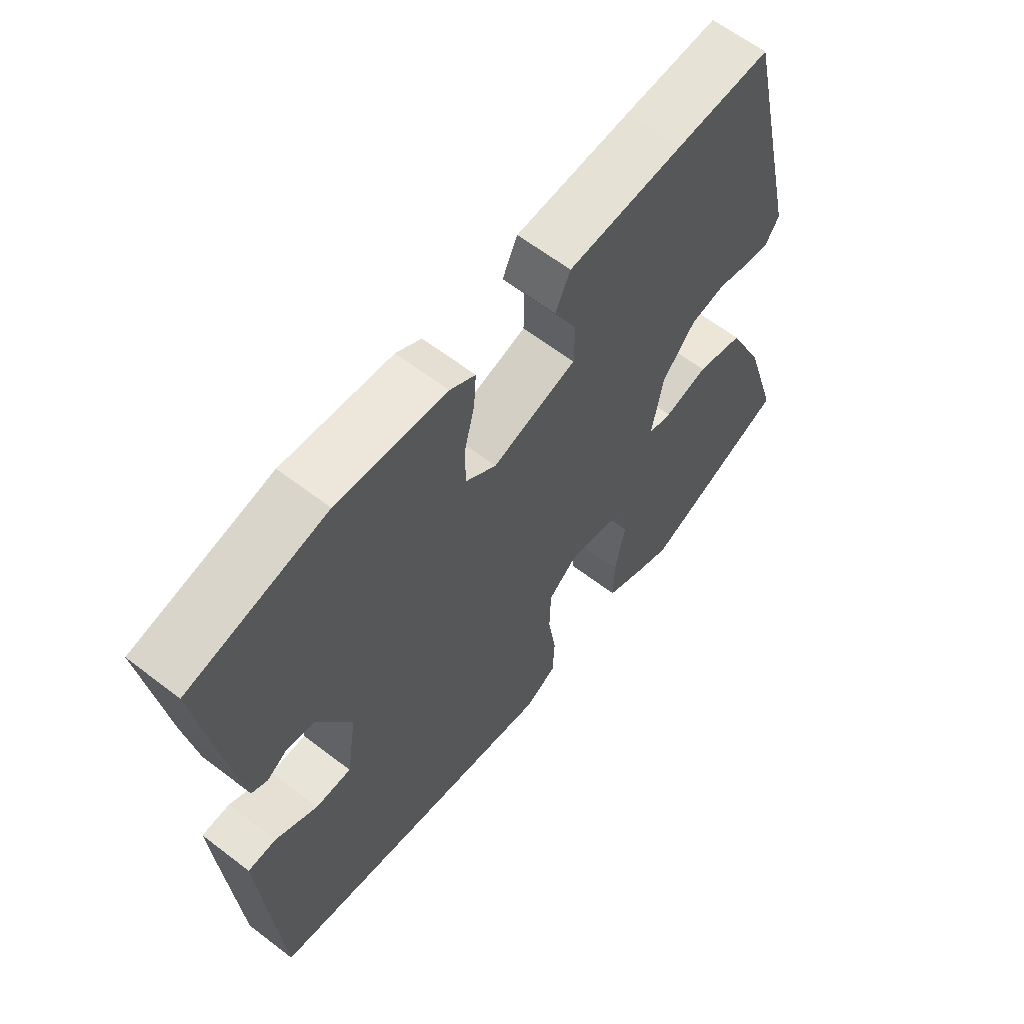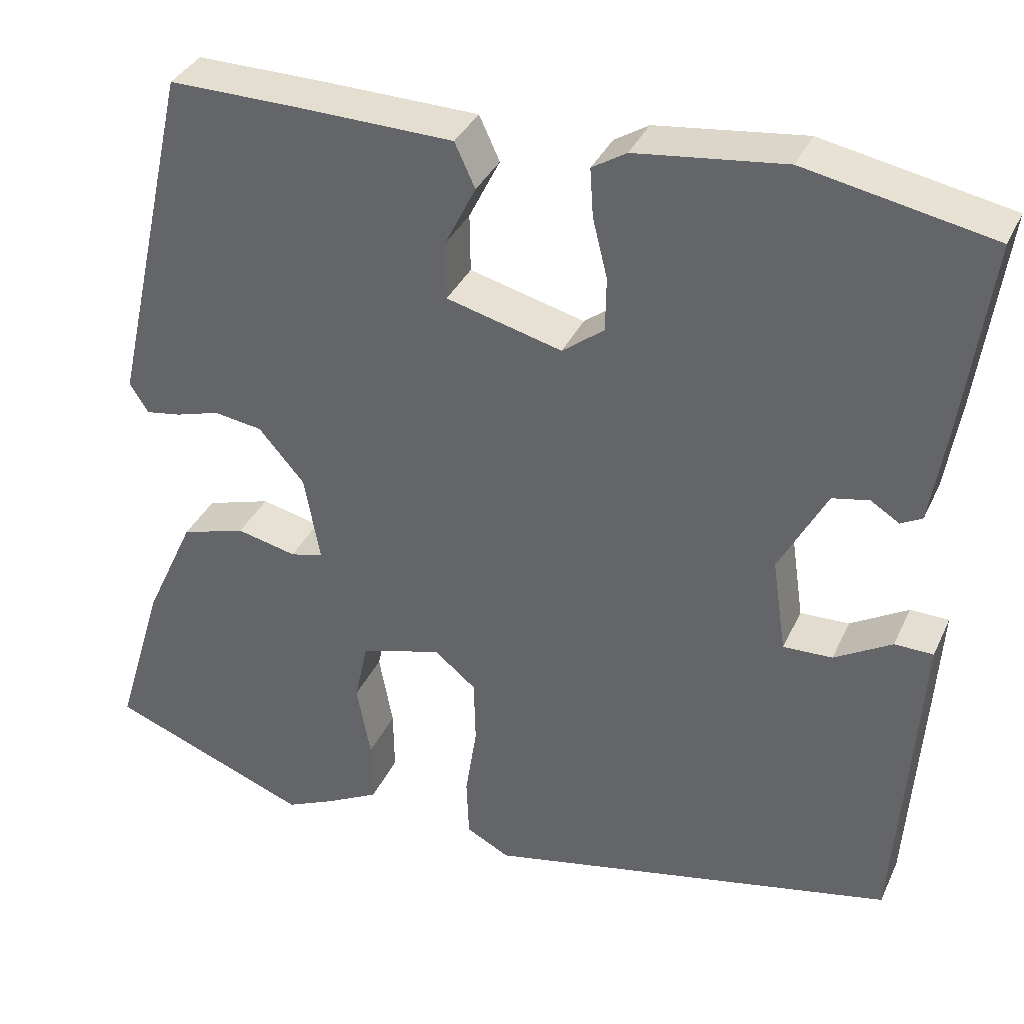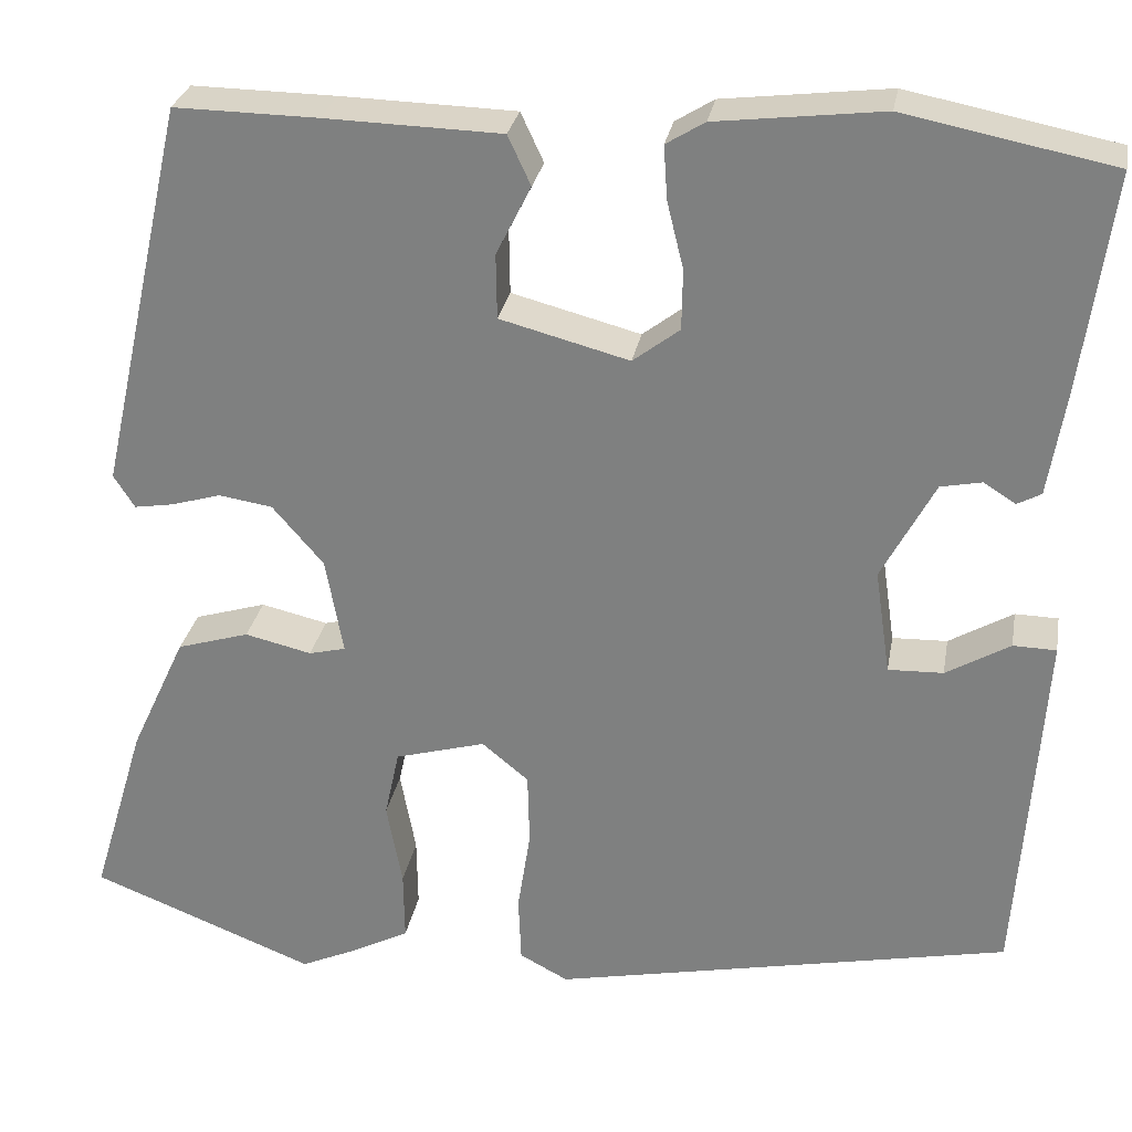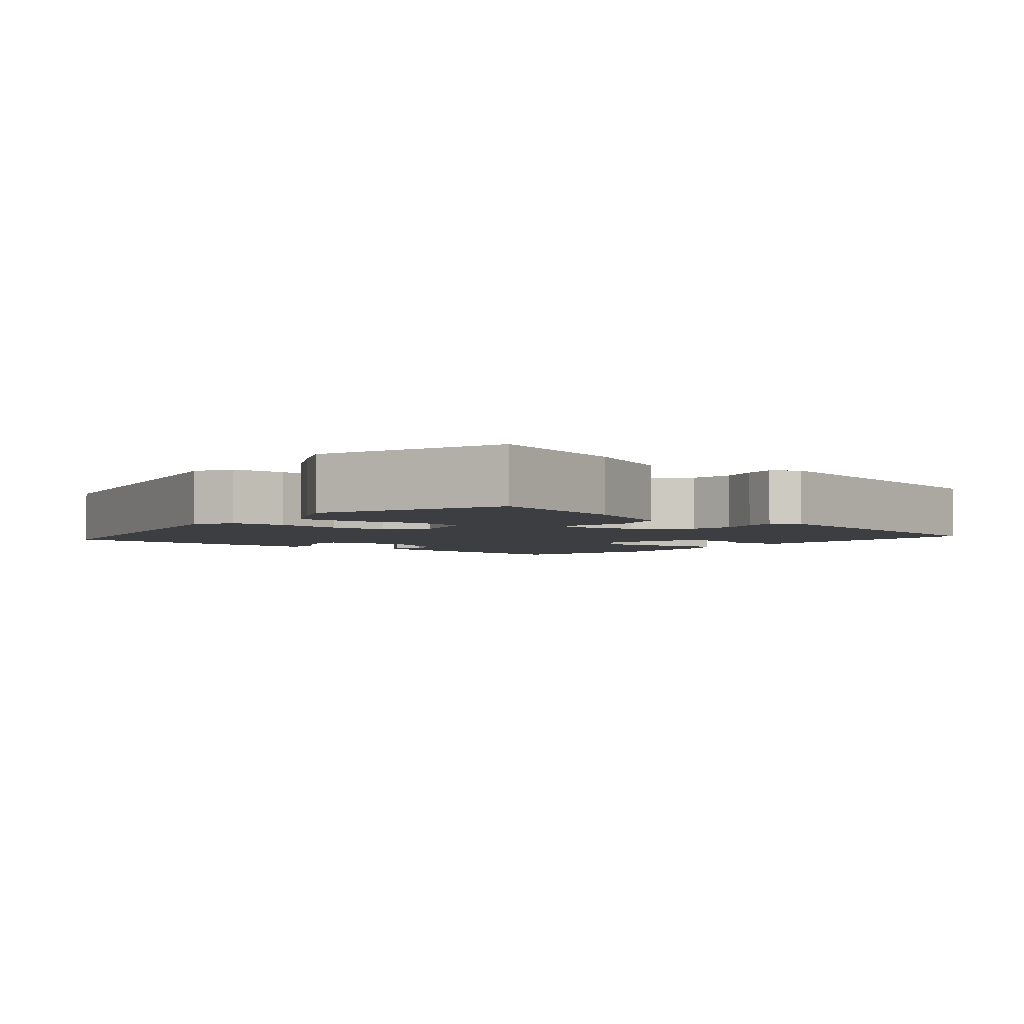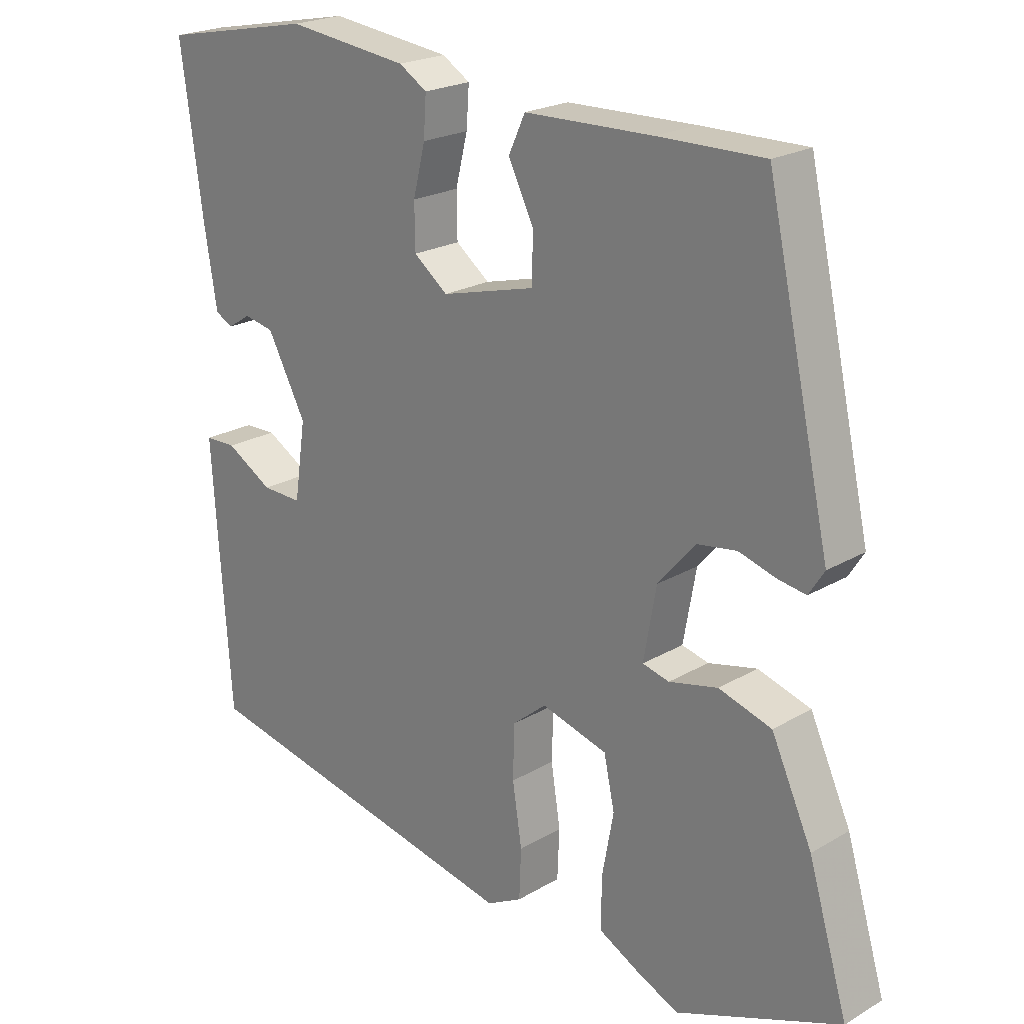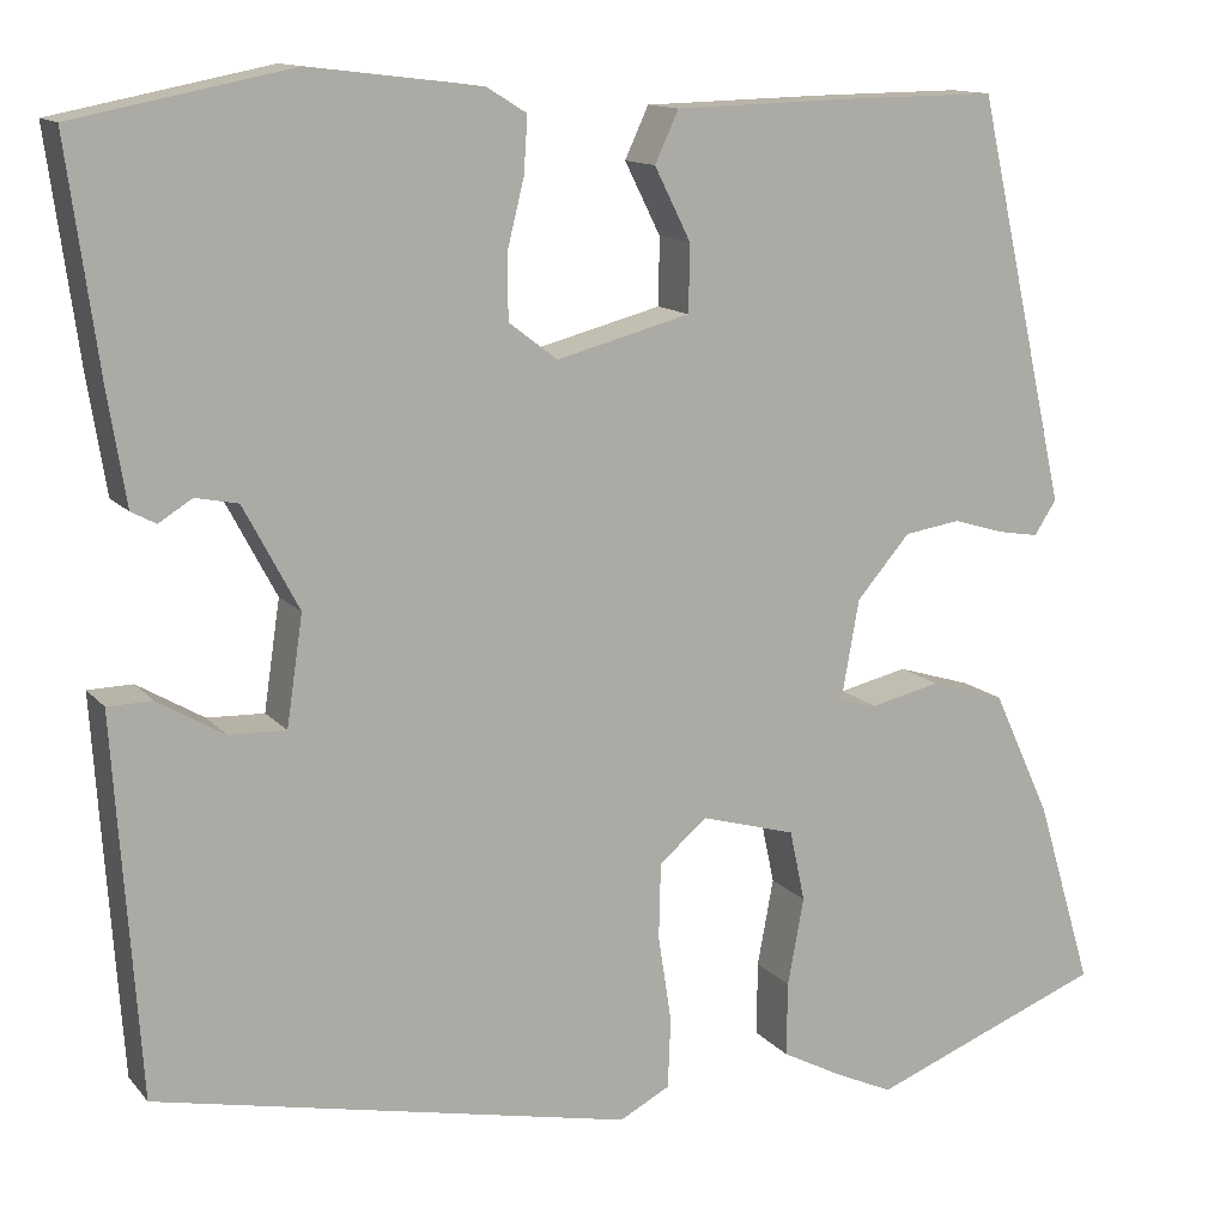
<metadata>
{"format":"obj","ext":"obj","renderer":"f3d","projection":"perspective","resolution":1024,"background":"white","views":[{"elev":62.6,"azim":127.8,"up":"+Z"},{"elev":35.4,"azim":22.3,"up":"+Z"},{"elev":28.3,"azim":10.1,"up":"+Z"},{"elev":-3.3,"azim":-129.0,"up":"+Y"},{"elev":21.9,"azim":-135.7,"up":"+Z"},{"elev":12.8,"azim":155.7,"up":"+Z"}]}
</metadata>
<code>
v 0.304 0.07 0.539
v 0.532 0.07 0.494
v 0.499 0.07 0.255
v 0.48 0.07 0.138
v 0.454 0.07 0.124
v 0.419 0.07 0.146
v 0.374 0.07 0.137
v 0.316 0.07 0.028
v 0.333 0.07 -0.087
v 0.393 0.07 -0.085
v 0.463 0.07 -0.044
v 0.51 0.07 -0.045
v 0.502 0.07 -0.167
v 0.483 0.07 -0.441
v -0.019 0.07 -0.545
v -0.072 0.07 -0.517
v -0.075 0.07 -0.443
v -0.061 0.07 -0.352
v -0.063 0.07 -0.272
v -0.114 0.07 -0.23
v -0.213 0.07 -0.258
v -0.229 0.07 -0.333
v -0.212 0.07 -0.425
v -0.211 0.07 -0.503
v -0.276 0.07 -0.537
v -0.336 0.07 -0.564
v -0.582 0.07 -0.468
v -0.523 0.07 -0.271
v -0.462 0.07 -0.139
v -0.383 0.07 -0.115
v -0.31 0.07 -0.132
v -0.27 0.07 -0.122
v -0.289 0.07 -0.016
v -0.345 0.07 0.049
v -0.404 0.07 0.058
v -0.458 0.07 0.042
v -0.501 0.07 0.035
v -0.524 0.07 0.071
v -0.428 0.07 0.499
v -0.271 0.07 0.497
v -0.079 0.07 0.492
v -0.054 0.07 0.438
v -0.092 0.07 0.362
v -0.091 0.07 0.291
v 0.05 0.07 0.254
v 0.101 0.07 0.293
v 0.102 0.07 0.359
v 0.084 0.07 0.432
v 0.08 0.07 0.491
v 0.122 0.07 0.517
v 0.304 0 0.539
v 0.532 0 0.494
v 0.499 0 0.255
v 0.48 0 0.138
v 0.454 0 0.124
v 0.419 0 0.146
v 0.374 0 0.137
v 0.316 0 0.028
v 0.333 0 -0.087
v 0.393 0 -0.085
v 0.463 0 -0.044
v 0.51 0 -0.045
v 0.502 0 -0.167
v 0.483 0 -0.441
v -0.019 0 -0.545
v -0.072 0 -0.517
v -0.075 0 -0.443
v -0.061 0 -0.352
v -0.063 0 -0.272
v -0.114 0 -0.23
v -0.213 0 -0.258
v -0.229 0 -0.333
v -0.212 0 -0.425
v -0.211 0 -0.503
v -0.276 0 -0.537
v -0.336 0 -0.564
v -0.582 0 -0.468
v -0.523 0 -0.271
v -0.462 0 -0.139
v -0.383 0 -0.115
v -0.31 0 -0.132
v -0.27 0 -0.122
v -0.289 0 -0.016
v -0.345 0 0.049
v -0.404 0 0.058
v -0.458 0 0.042
v -0.501 0 0.035
v -0.524 0 0.071
v -0.428 0 0.499
v -0.271 0 0.497
v -0.079 0 0.492
v -0.054 0 0.438
v -0.092 0 0.362
v -0.091 0 0.291
v 0.05 0 0.254
v 0.101 0 0.293
v 0.102 0 0.359
v 0.084 0 0.432
v 0.08 0 0.491
v 0.122 0 0.517
f 4 5 6
f 3 4 6
f 2 3 6
f 1 2 6
f 50 1 6
f 49 50 6
f 48 49 6
f 47 48 6
f 46 47 6 7
f 45 46 7 8
f 44 45 8 9
f 41 42 43
f 40 41 43
f 39 40 43
f 38 39 43
f 37 38 43
f 36 37 43
f 35 36 43
f 34 35 43 44
f 33 34 44 9
f 29 30 31
f 28 29 31
f 27 28 31
f 26 27 31
f 25 26 31
f 24 25 31
f 23 24 31
f 22 23 31
f 21 22 31 32
f 32 33 9
f 21 32 9
f 20 21 9
f 16 17 18
f 15 16 18
f 14 15 18
f 13 14 18
f 12 13 18
f 11 12 18
f 10 11 18
f 10 18 19
f 9 10 19 20
f 56 55 54
f 56 54 53
f 56 53 52
f 56 52 51
f 56 51 100
f 56 100 99
f 56 99 98
f 56 98 97
f 57 56 97 96
f 58 57 96 95
f 59 58 95 94
f 93 92 91
f 93 91 90
f 93 90 89
f 93 89 88
f 93 88 87
f 93 87 86
f 93 86 85
f 94 93 85 84
f 59 94 84 83
f 81 80 79
f 81 79 78
f 81 78 77
f 81 77 76
f 81 76 75
f 81 75 74
f 81 74 73
f 81 73 72
f 82 81 72 71
f 59 83 82
f 59 82 71
f 59 71 70
f 68 67 66
f 68 66 65
f 68 65 64
f 68 64 63
f 68 63 62
f 68 62 61
f 68 61 60
f 69 68 60
f 70 69 60 59
f 1 51 52 2
f 2 52 53 3
f 3 53 54 4
f 4 54 55 5
f 5 55 56 6
f 6 56 57 7
f 7 57 58 8
f 8 58 59 9
f 9 59 60 10
f 10 60 61 11
f 11 61 62 12
f 12 62 63 13
f 13 63 64 14
f 14 64 65 15
f 15 65 66 16
f 16 66 67 17
f 17 67 68 18
f 18 68 69 19
f 19 69 70 20
f 20 70 71 21
f 21 71 72 22
f 22 72 73 23
f 23 73 74 24
f 24 74 75 25
f 25 75 76 26
f 26 76 77 27
f 27 77 78 28
f 28 78 79 29
f 29 79 80 30
f 30 80 81 31
f 31 81 82 32
f 32 82 83 33
f 33 83 84 34
f 34 84 85 35
f 35 85 86 36
f 36 86 87 37
f 37 87 88 38
f 38 88 89 39
f 39 89 90 40
f 40 90 91 41
f 41 91 92 42
f 42 92 93 43
f 43 93 94 44
f 44 94 95 45
f 45 95 96 46
f 46 96 97 47
f 47 97 98 48
f 48 98 99 49
f 49 99 100 50
f 50 100 51 1

</code>
